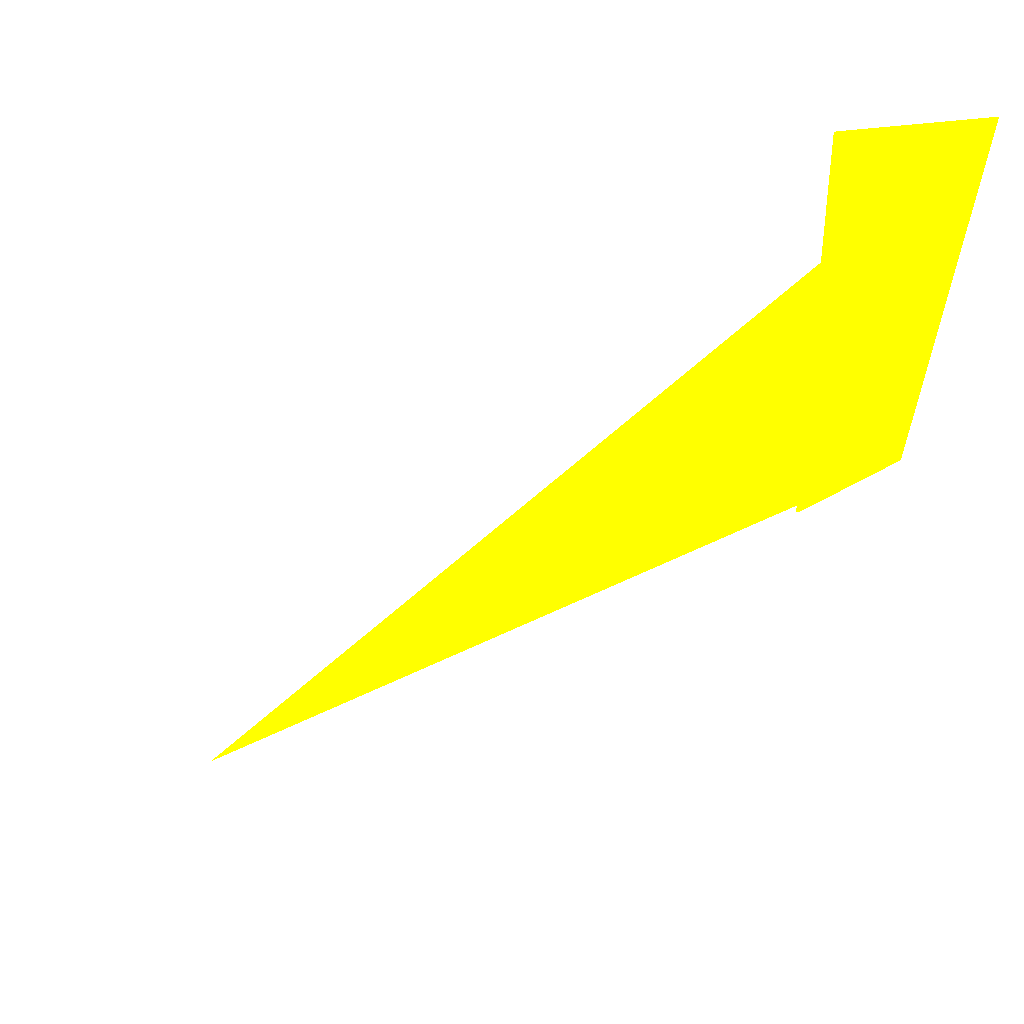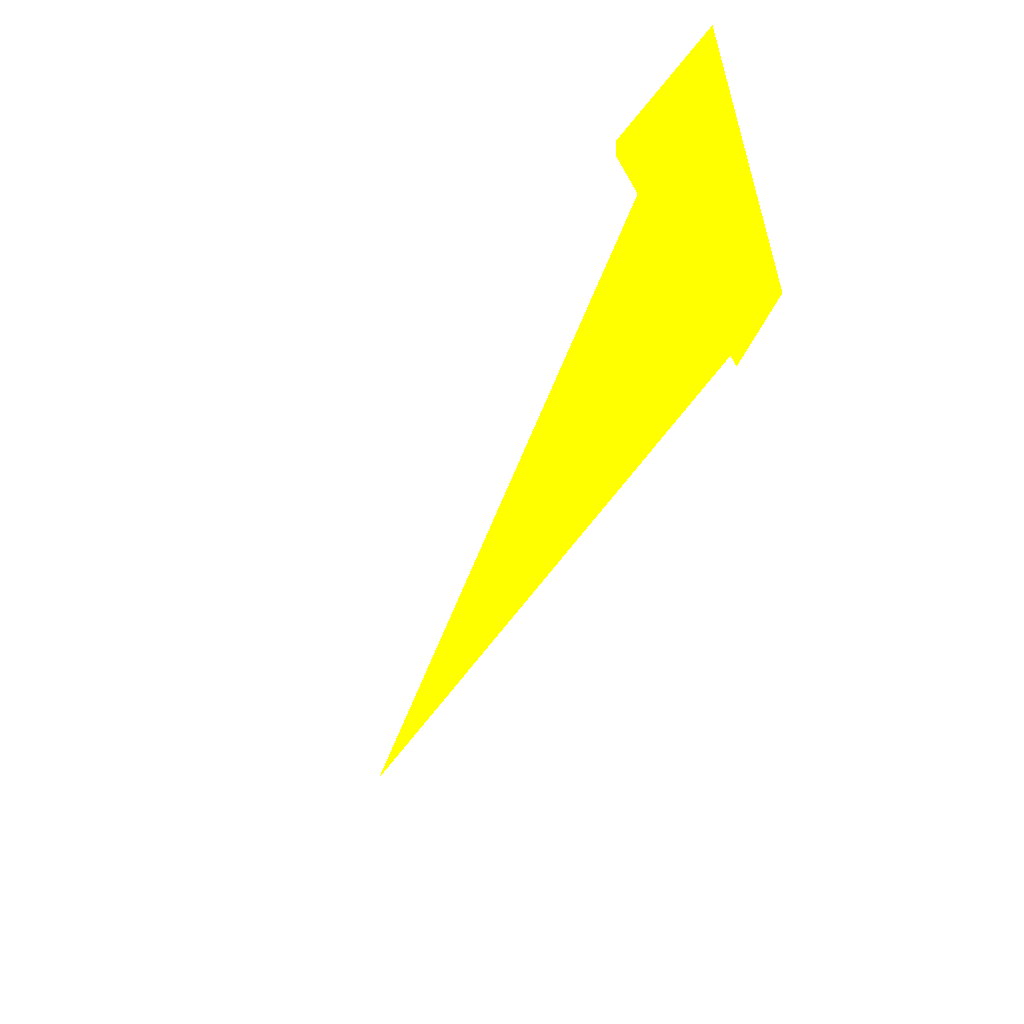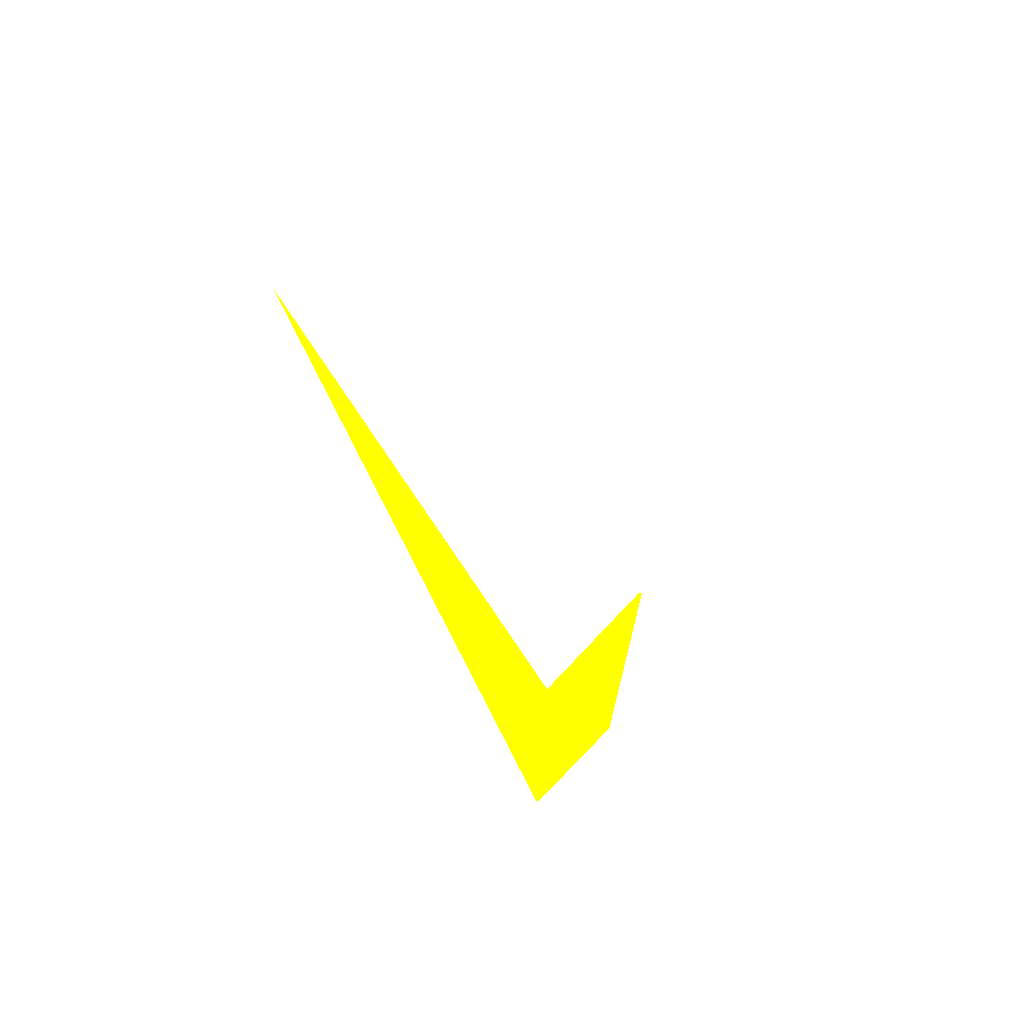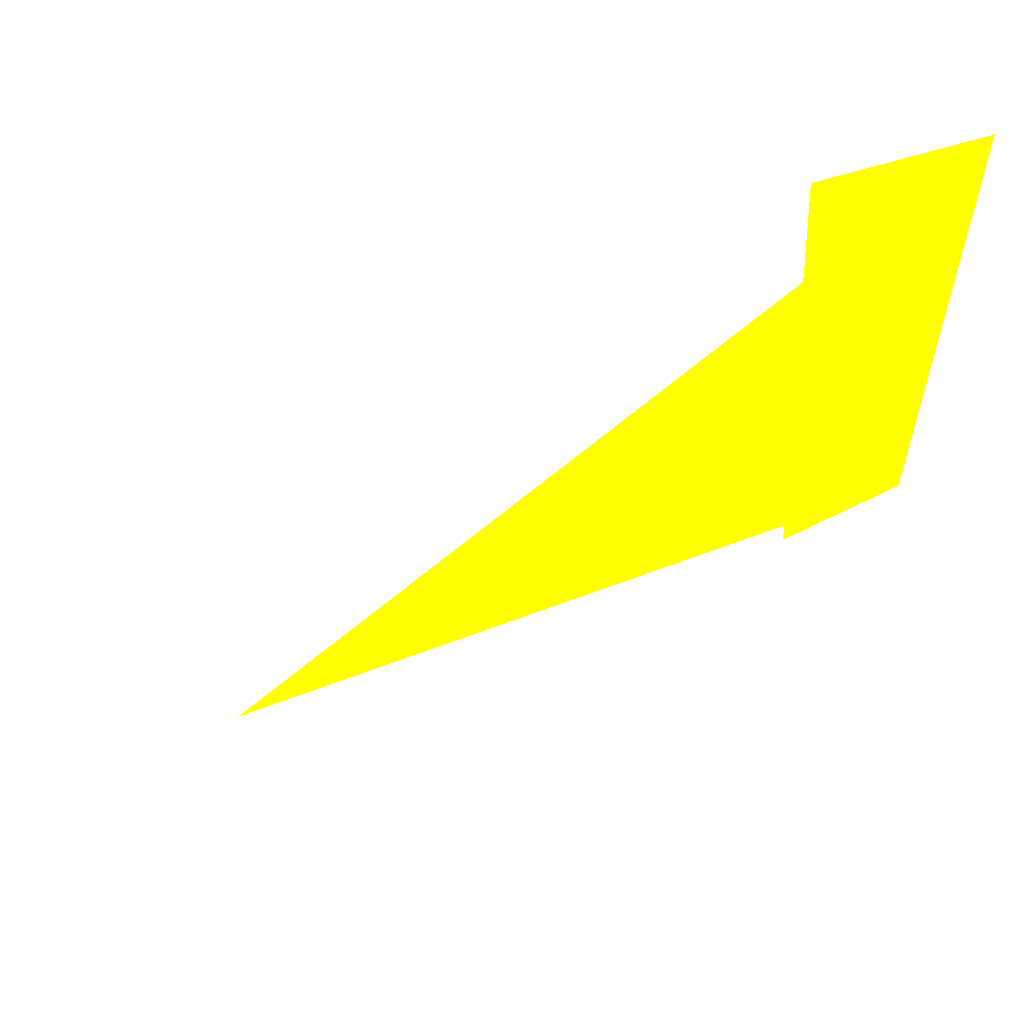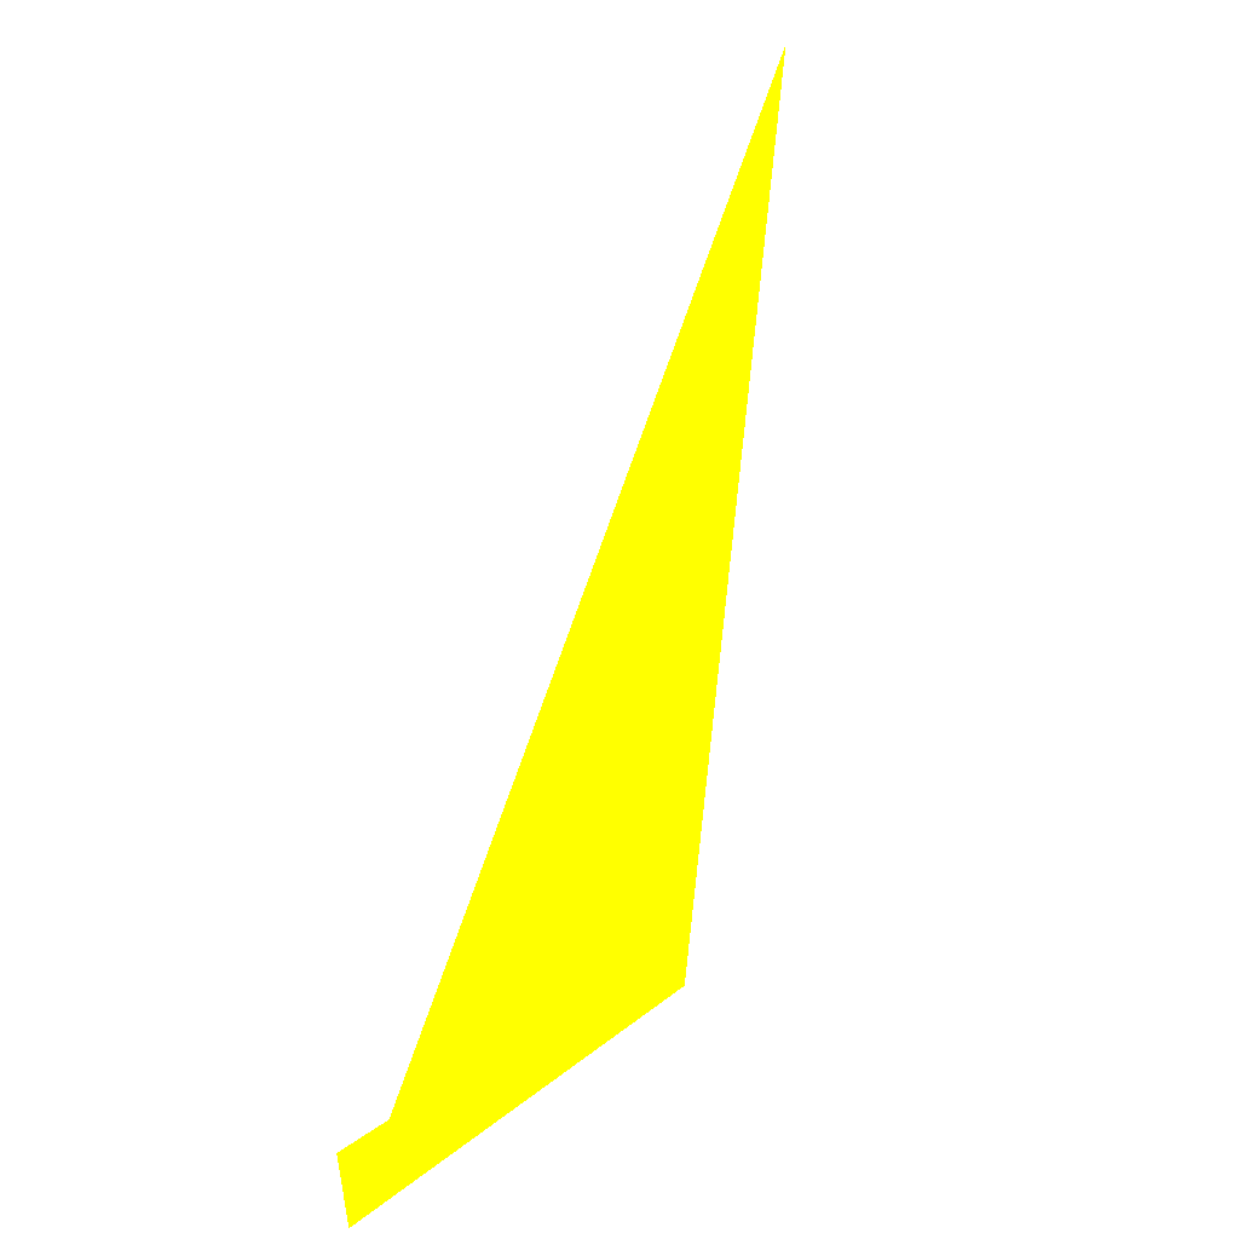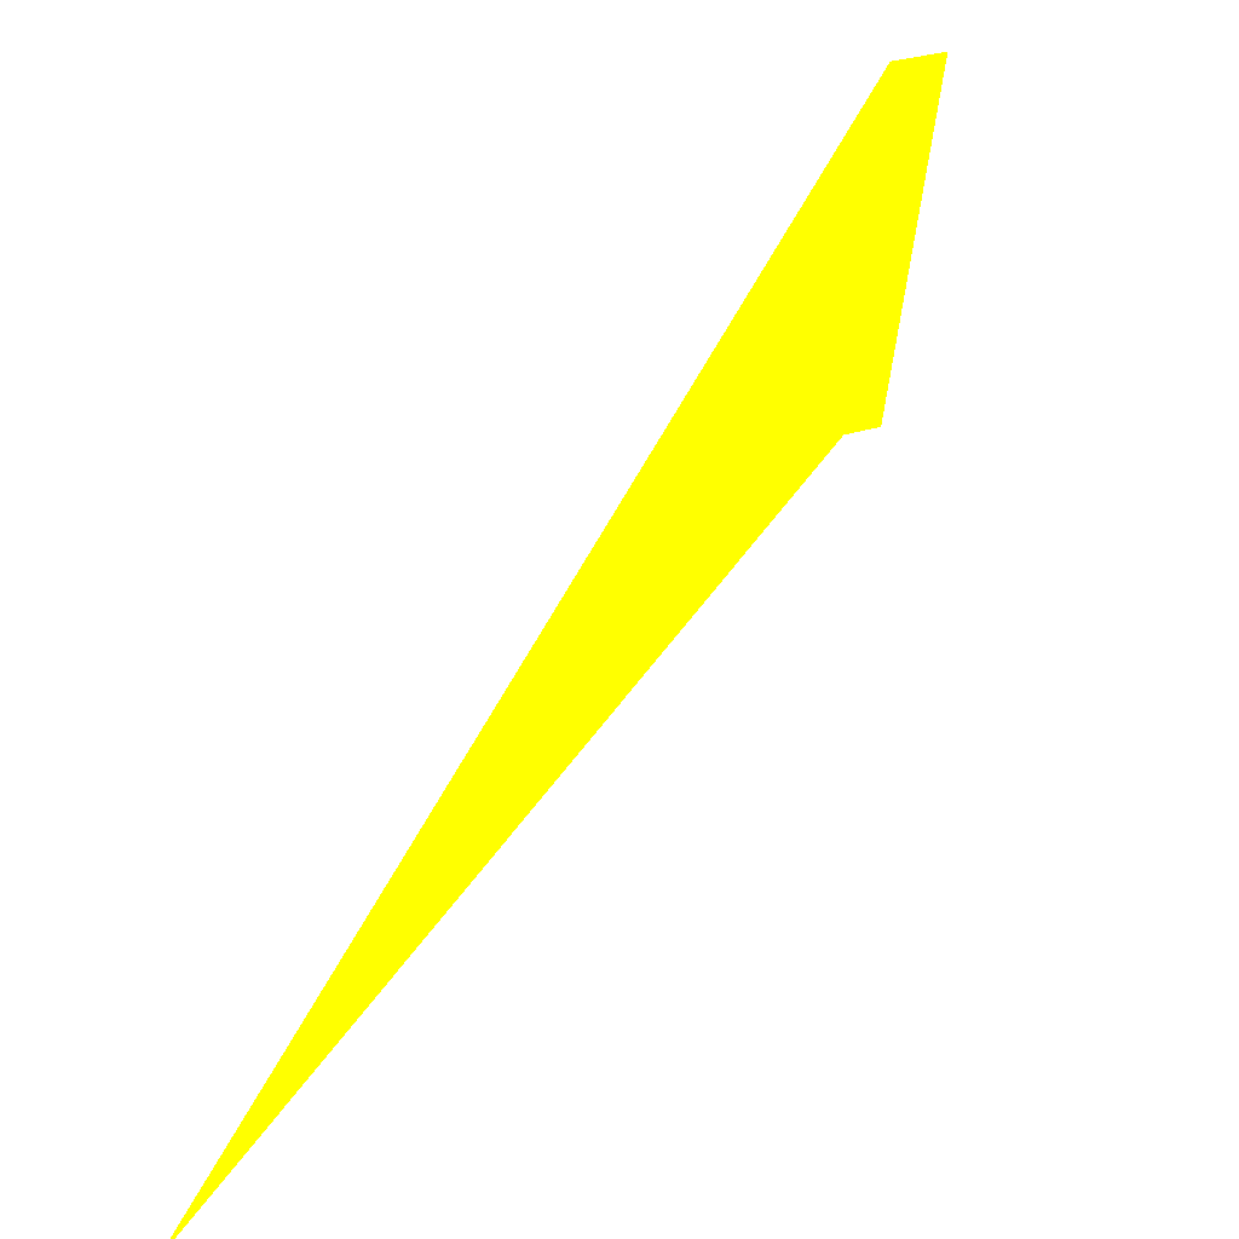
<metadata>
{"format":"obj","ext":"obj","renderer":"f3d","projection":"perspective","resolution":1024,"background":"white","views":[{"elev":26.8,"azim":-153.9,"up":"+Y"},{"elev":-45.2,"azim":-154.4,"up":"+Z"},{"elev":-65.6,"azim":105.2,"up":"+Y"},{"elev":29.7,"azim":-147.8,"up":"+Y"},{"elev":66.8,"azim":-116.9,"up":"+Z"},{"elev":9.7,"azim":134.1,"up":"+Y"}]}
</metadata>
<code>
o geometry_0
v 6.125e+05 5.855e+06 662.3 1 1 0
v 6.125e+05 5.855e+06 662.4 1 1 0
v 6.125e+05 5.855e+06 664 1 1 0
v 6.125e+05 5.855e+06 664 1 1 0
v 6.125e+05 5.855e+06 661.5 1 1 0
v 6.125e+05 5.855e+06 661.6 1 1 0
v 6.125e+05 5.855e+06 664 1 1 0
v 6.125e+05 5.855e+06 664 1 1 0
f 1 6 5
f 1 5 3
f 1 2 6
f 2 4 6
f 4 8 7
f 7 8 3
f 1 3 2
f 2 3 4
f 4 3 8
f 5 6 7
f 5 7 3
f 6 4 7

</code>
